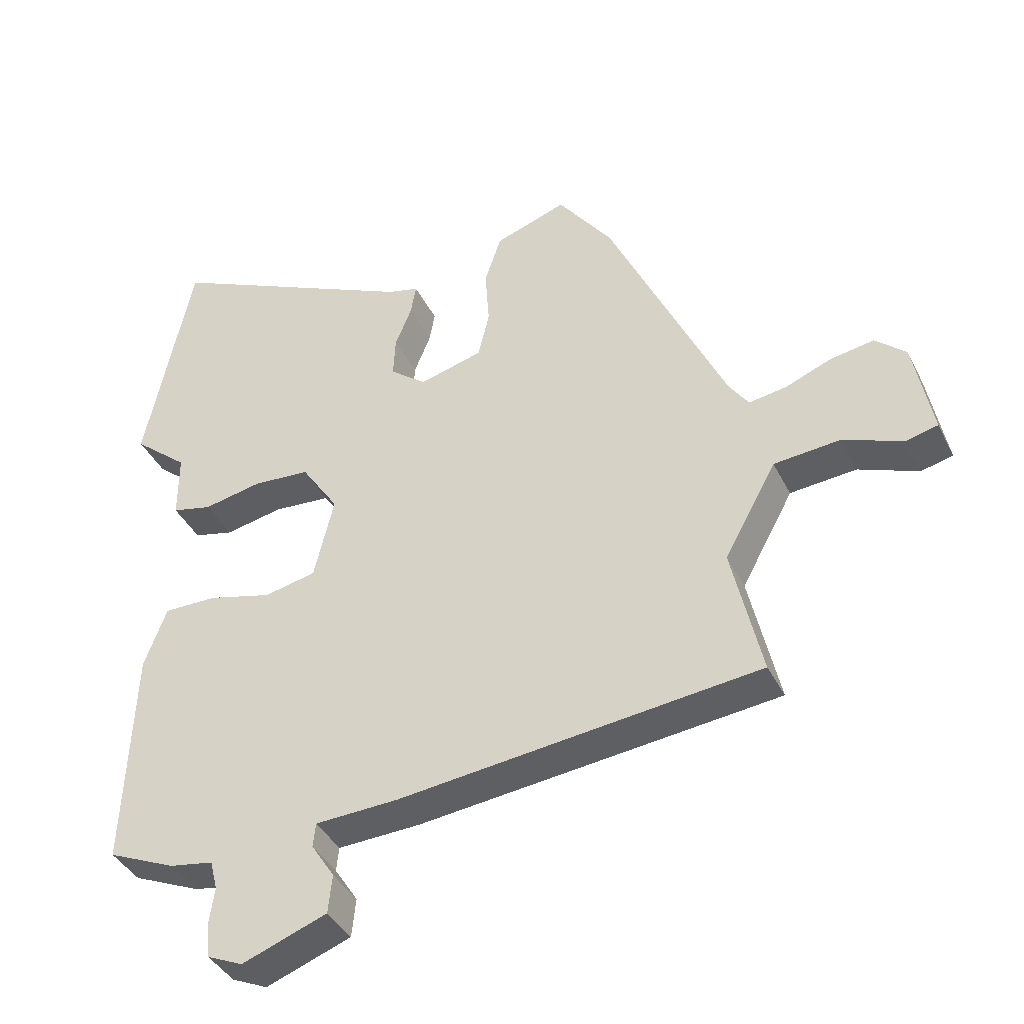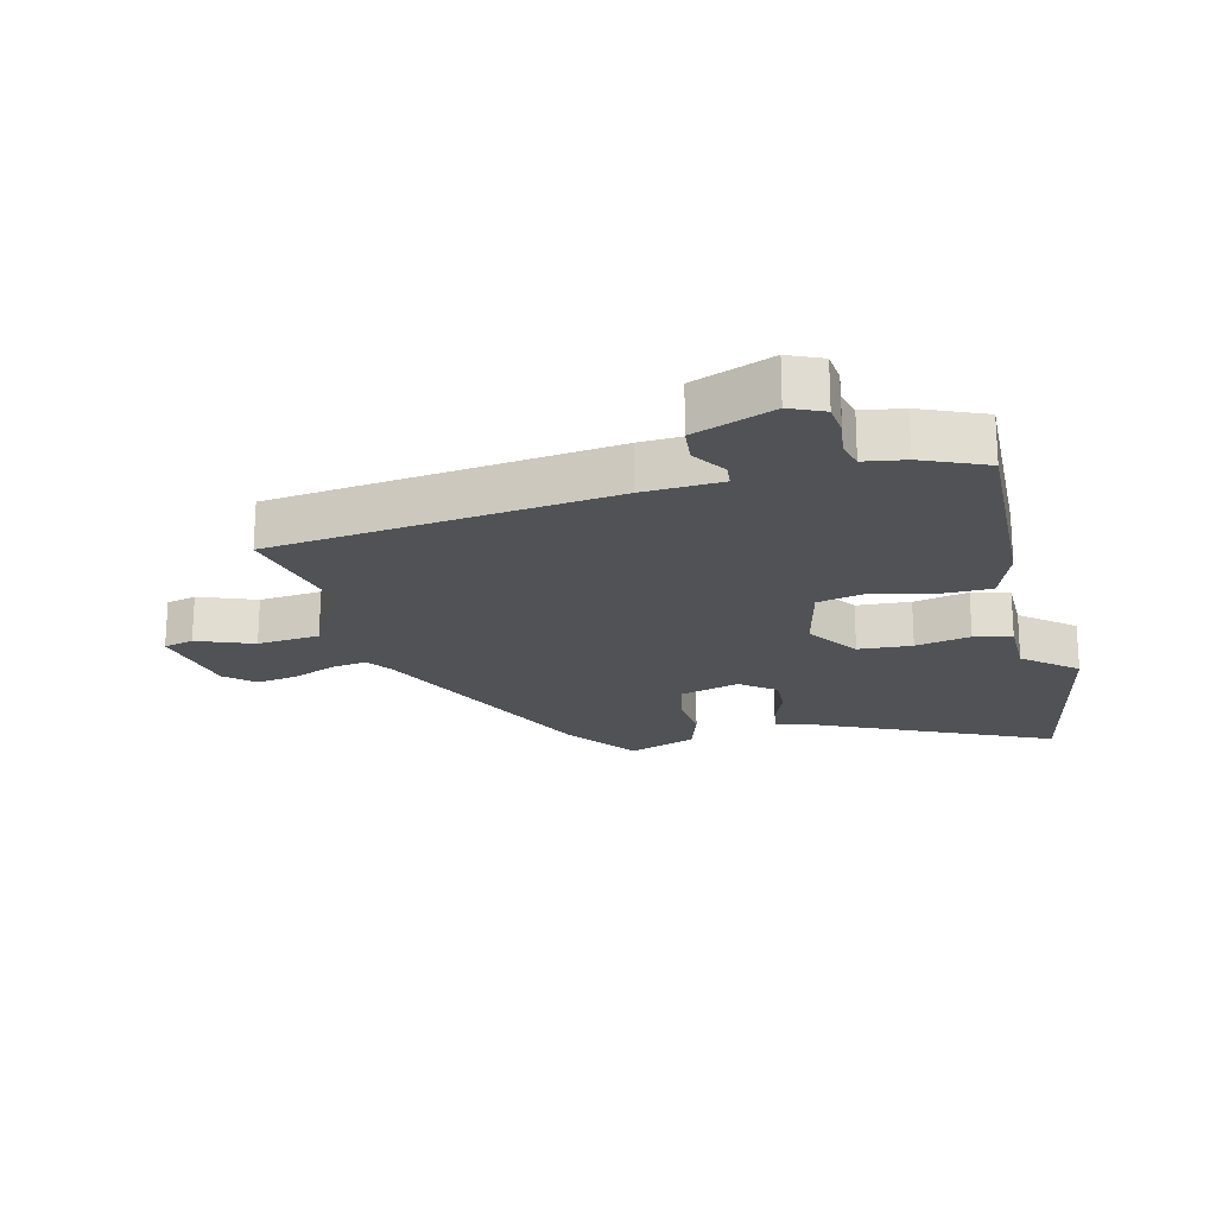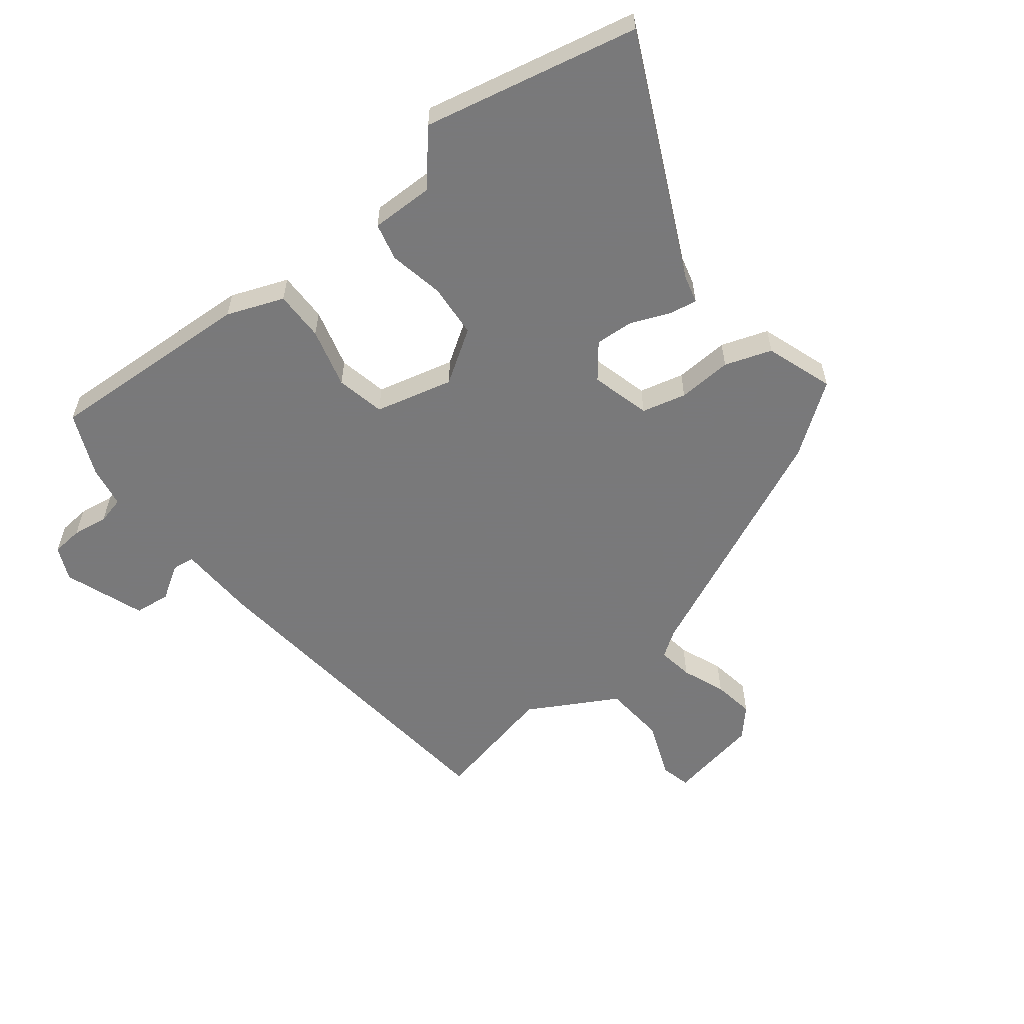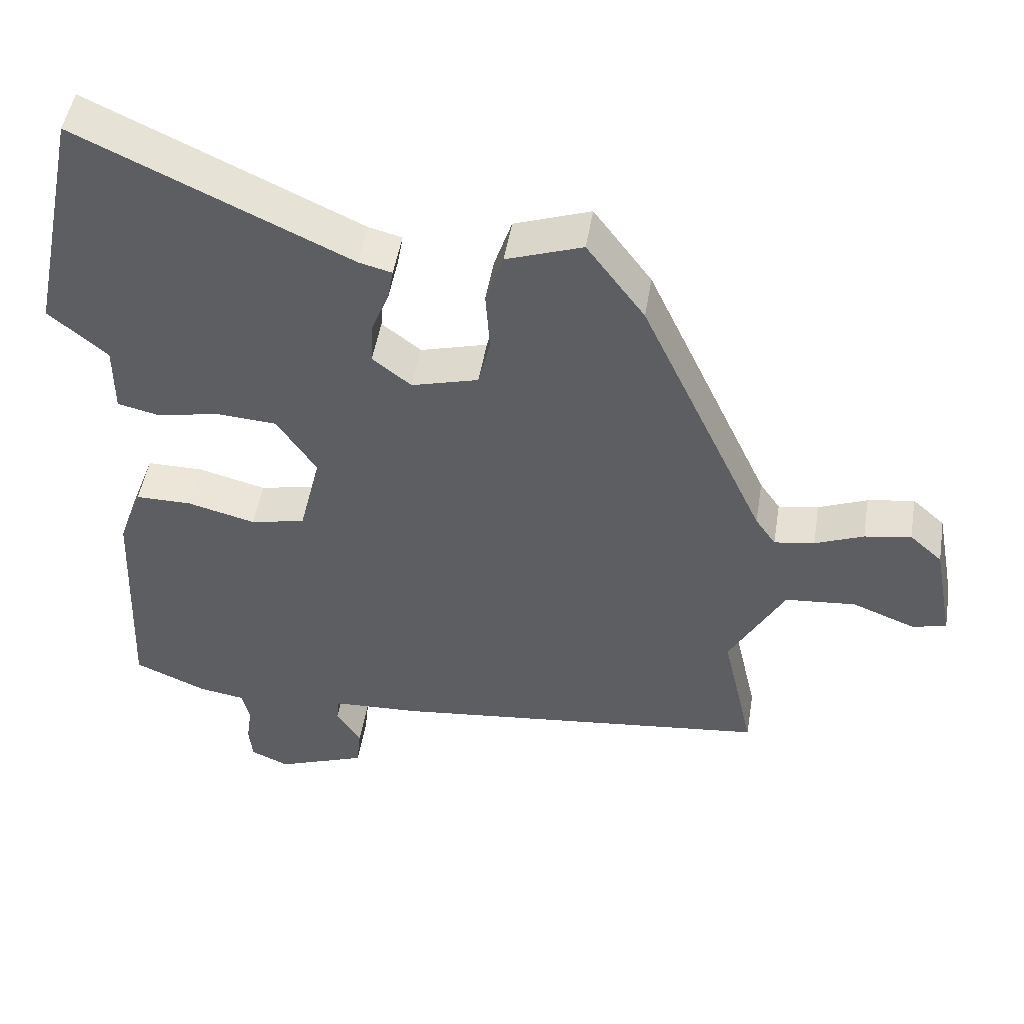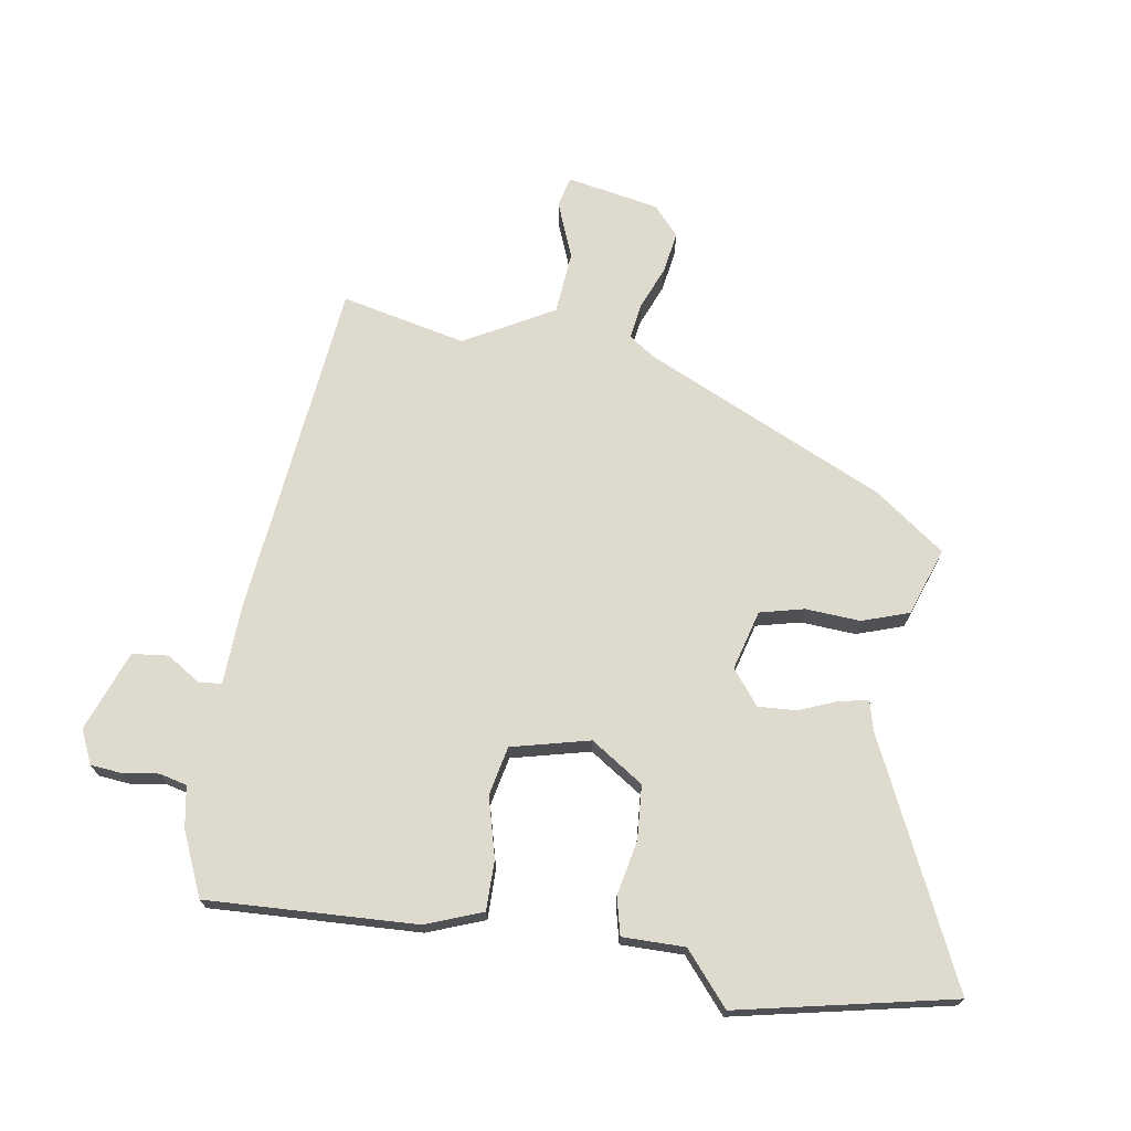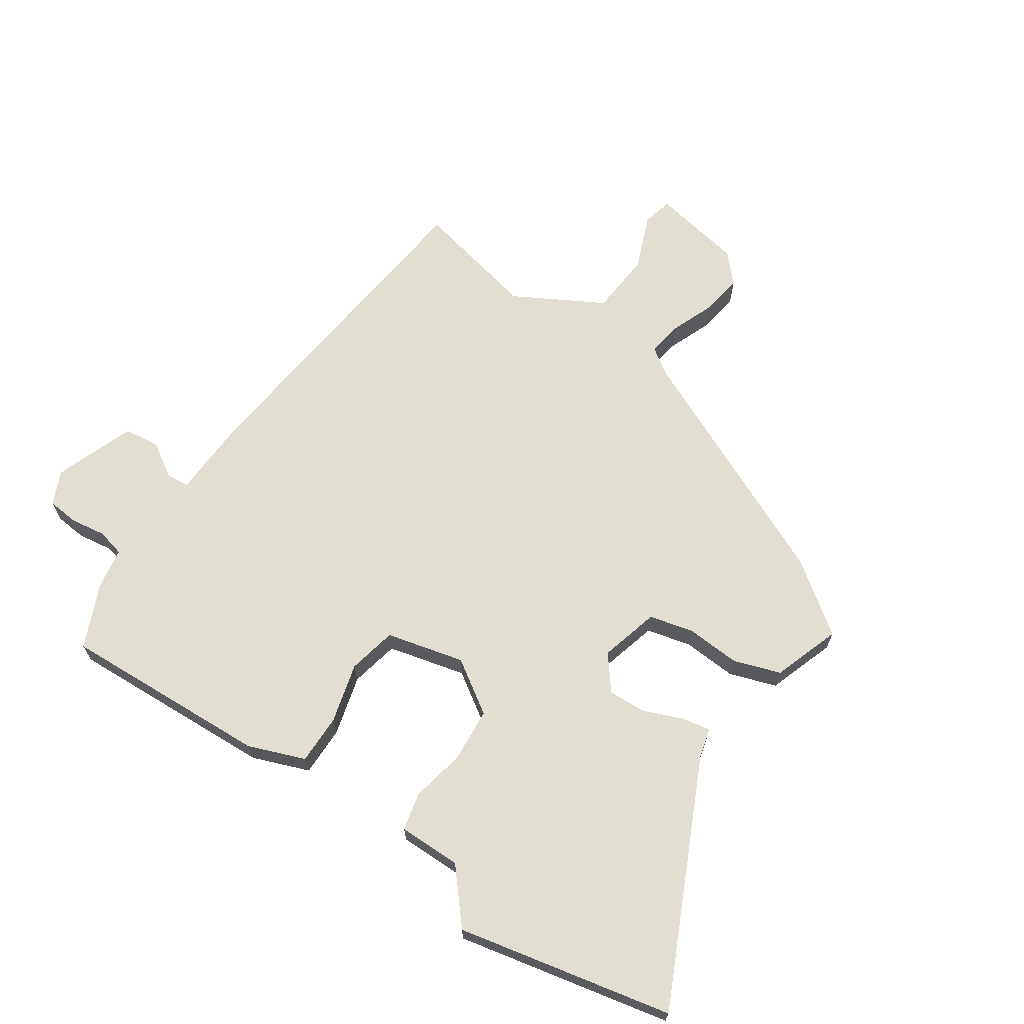
<metadata>
{"format":"obj","ext":"obj","renderer":"f3d","projection":"perspective","resolution":1024,"background":"white","views":[{"elev":-39.4,"azim":24.4,"up":"+Z"},{"elev":-20.7,"azim":-165.8,"up":"+Y"},{"elev":-57.8,"azim":-52.4,"up":"+Y"},{"elev":48.9,"azim":9.3,"up":"+Z"},{"elev":71.3,"azim":-81.1,"up":"+Y"},{"elev":67.4,"azim":-56.3,"up":"+Y"}]}
</metadata>
<code>
v -0.54 0.07 0.306
v -0.469 0.07 0.65
v -0.086 0.07 0.472
v -0.039 0.07 0.46
v -0.047 0.07 0.414
v -0.072 0.07 0.352
v -0.075 0.07 0.291
v -0.02 0.07 0.248
v 0.075 0.07 0.274
v 0.092 0.07 0.345
v 0.086 0.07 0.432
v 0.111 0.07 0.507
v 0.219 0.07 0.545
v 0.301 0.07 0.434
v 0.478 0.07 0.051
v 0.507 0.07 0.009
v 0.564 0.07 0.018
v 0.633 0.07 0.046
v 0.699 0.07 0.057
v 0.745 0.07 0.016
v 0.773 0.07 -0.131
v 0.725 0.07 -0.143
v 0.635 0.07 -0.108
v 0.535 0.07 -0.117
v 0.457 0.07 -0.259
v 0.502 0.07 -0.458
v -0.041 0.07 -0.52
v -0.166 0.07 -0.526
v -0.17 0.07 -0.562
v -0.135 0.07 -0.616
v -0.141 0.07 -0.674
v -0.269 0.07 -0.722
v -0.323 0.07 -0.698
v -0.328 0.07 -0.648
v -0.32 0.07 -0.591
v -0.331 0.07 -0.547
v -0.397 0.07 -0.536
v -0.499 0.07 -0.492
v -0.485 0.07 -0.158
v -0.451 0.07 -0.067
v -0.371 0.07 -0.067
v -0.275 0.07 -0.092
v -0.197 0.07 -0.075
v -0.167 0.07 0.05
v -0.223 0.07 0.134
v -0.309 0.07 0.14
v -0.397 0.07 0.122
v -0.457 0.07 0.136
v -0.457 0.07 0.236
v -0.54 0 0.306
v -0.469 0 0.65
v -0.086 0 0.472
v -0.039 0 0.46
v -0.047 0 0.414
v -0.072 0 0.352
v -0.075 0 0.291
v -0.02 0 0.248
v 0.075 0 0.274
v 0.092 0 0.345
v 0.086 0 0.432
v 0.111 0 0.507
v 0.219 0 0.545
v 0.301 0 0.434
v 0.478 0 0.051
v 0.507 0 0.009
v 0.564 0 0.018
v 0.633 0 0.046
v 0.699 0 0.057
v 0.745 0 0.016
v 0.773 0 -0.131
v 0.725 0 -0.143
v 0.635 0 -0.108
v 0.535 0 -0.117
v 0.457 0 -0.259
v 0.502 0 -0.458
v -0.041 0 -0.52
v -0.166 0 -0.526
v -0.17 0 -0.562
v -0.135 0 -0.616
v -0.141 0 -0.674
v -0.269 0 -0.722
v -0.323 0 -0.698
v -0.328 0 -0.648
v -0.32 0 -0.591
v -0.331 0 -0.547
v -0.397 0 -0.536
v -0.499 0 -0.492
v -0.485 0 -0.158
v -0.451 0 -0.067
v -0.371 0 -0.067
v -0.275 0 -0.092
v -0.197 0 -0.075
v -0.167 0 0.05
v -0.223 0 0.134
v -0.309 0 0.14
v -0.397 0 0.122
v -0.457 0 0.136
v -0.457 0 0.236
f 46 47 48 49
f 1 2 3
f 49 1 3
f 46 49 3
f 45 46 3
f 44 45 3 4
f 40 41 42
f 39 40 42
f 38 39 42
f 37 38 42
f 36 37 42
f 35 36 42 43
f 33 34 35
f 32 33 35
f 31 32 35
f 30 31 35
f 29 30 35
f 35 43 44
f 29 35 44
f 28 29 44
f 27 28 44
f 26 27 44
f 25 26 44
f 21 22 23
f 20 21 23
f 19 20 23
f 18 19 23
f 17 18 23
f 16 17 23 24
f 24 25 44
f 16 24 44
f 15 16 44
f 13 14 15
f 12 13 15
f 11 12 15
f 10 11 15
f 4 5 6
f 44 4 6
f 44 6 7
f 9 10 15
f 8 9 15 44
f 7 8 44
f 98 97 96 95
f 52 51 50
f 52 50 98
f 52 98 95
f 52 95 94
f 53 52 94 93
f 91 90 89
f 91 89 88
f 91 88 87
f 91 87 86
f 91 86 85
f 92 91 85 84
f 84 83 82
f 84 82 81
f 84 81 80
f 84 80 79
f 84 79 78
f 93 92 84
f 93 84 78
f 93 78 77
f 93 77 76
f 93 76 75
f 93 75 74
f 72 71 70
f 72 70 69
f 72 69 68
f 72 68 67
f 72 67 66
f 73 72 66 65
f 93 74 73
f 93 73 65
f 93 65 64
f 64 63 62
f 64 62 61
f 64 61 60
f 64 60 59
f 55 54 53
f 55 53 93
f 56 55 93
f 64 59 58
f 93 64 58 57
f 93 57 56
f 1 50 51 2
f 2 51 52 3
f 3 52 53 4
f 4 53 54 5
f 5 54 55 6
f 6 55 56 7
f 7 56 57 8
f 8 57 58 9
f 9 58 59 10
f 10 59 60 11
f 11 60 61 12
f 12 61 62 13
f 13 62 63 14
f 14 63 64 15
f 15 64 65 16
f 16 65 66 17
f 17 66 67 18
f 18 67 68 19
f 19 68 69 20
f 20 69 70 21
f 21 70 71 22
f 22 71 72 23
f 23 72 73 24
f 24 73 74 25
f 25 74 75 26
f 26 75 76 27
f 27 76 77 28
f 28 77 78 29
f 29 78 79 30
f 30 79 80 31
f 31 80 81 32
f 32 81 82 33
f 33 82 83 34
f 34 83 84 35
f 35 84 85 36
f 36 85 86 37
f 37 86 87 38
f 38 87 88 39
f 39 88 89 40
f 40 89 90 41
f 41 90 91 42
f 42 91 92 43
f 43 92 93 44
f 44 93 94 45
f 45 94 95 46
f 46 95 96 47
f 47 96 97 48
f 48 97 98 49
f 49 98 50 1

</code>
